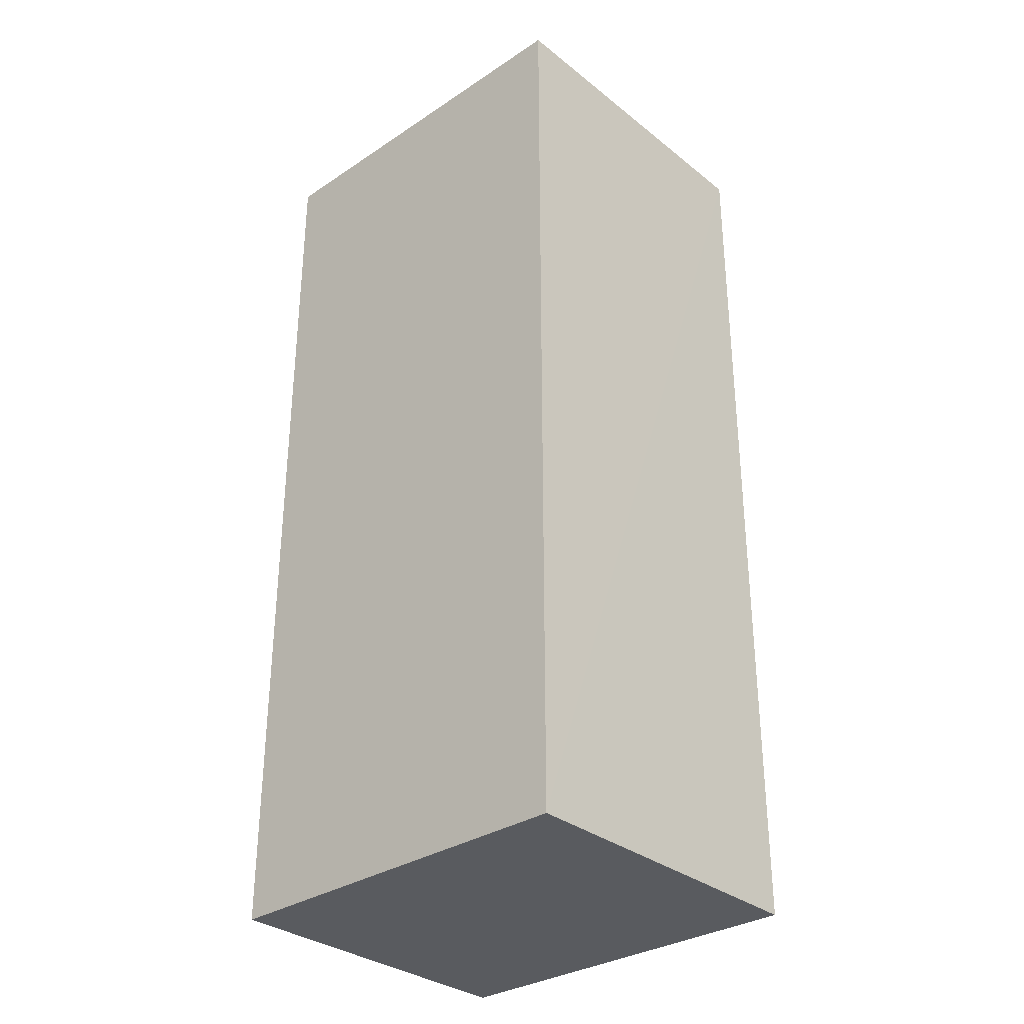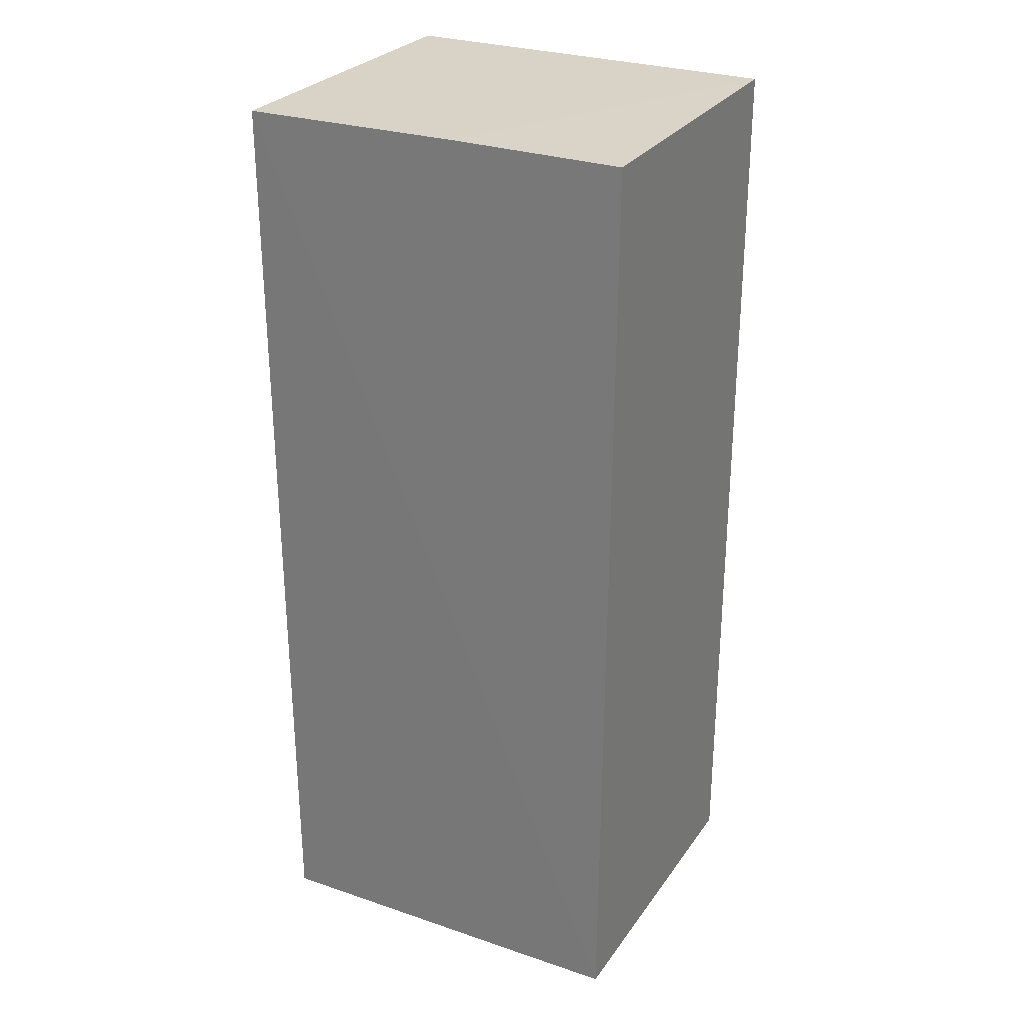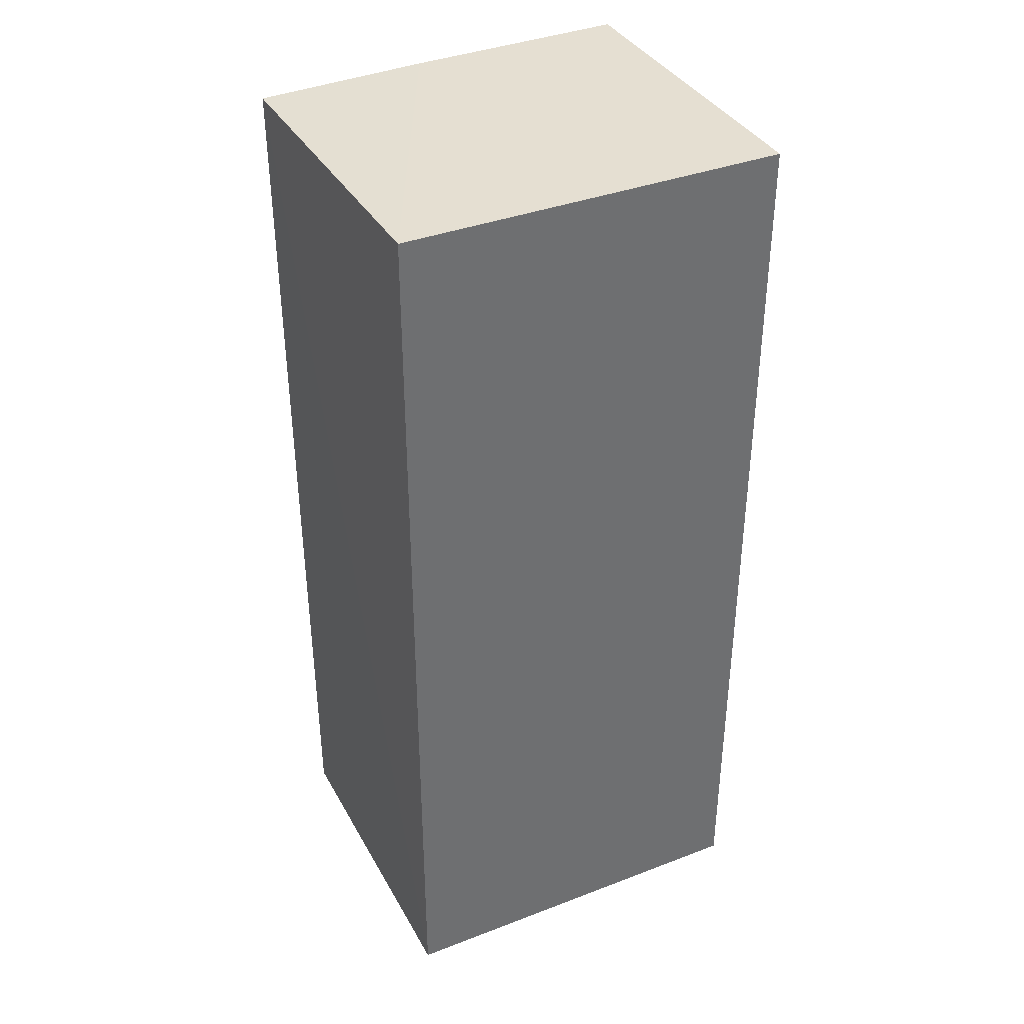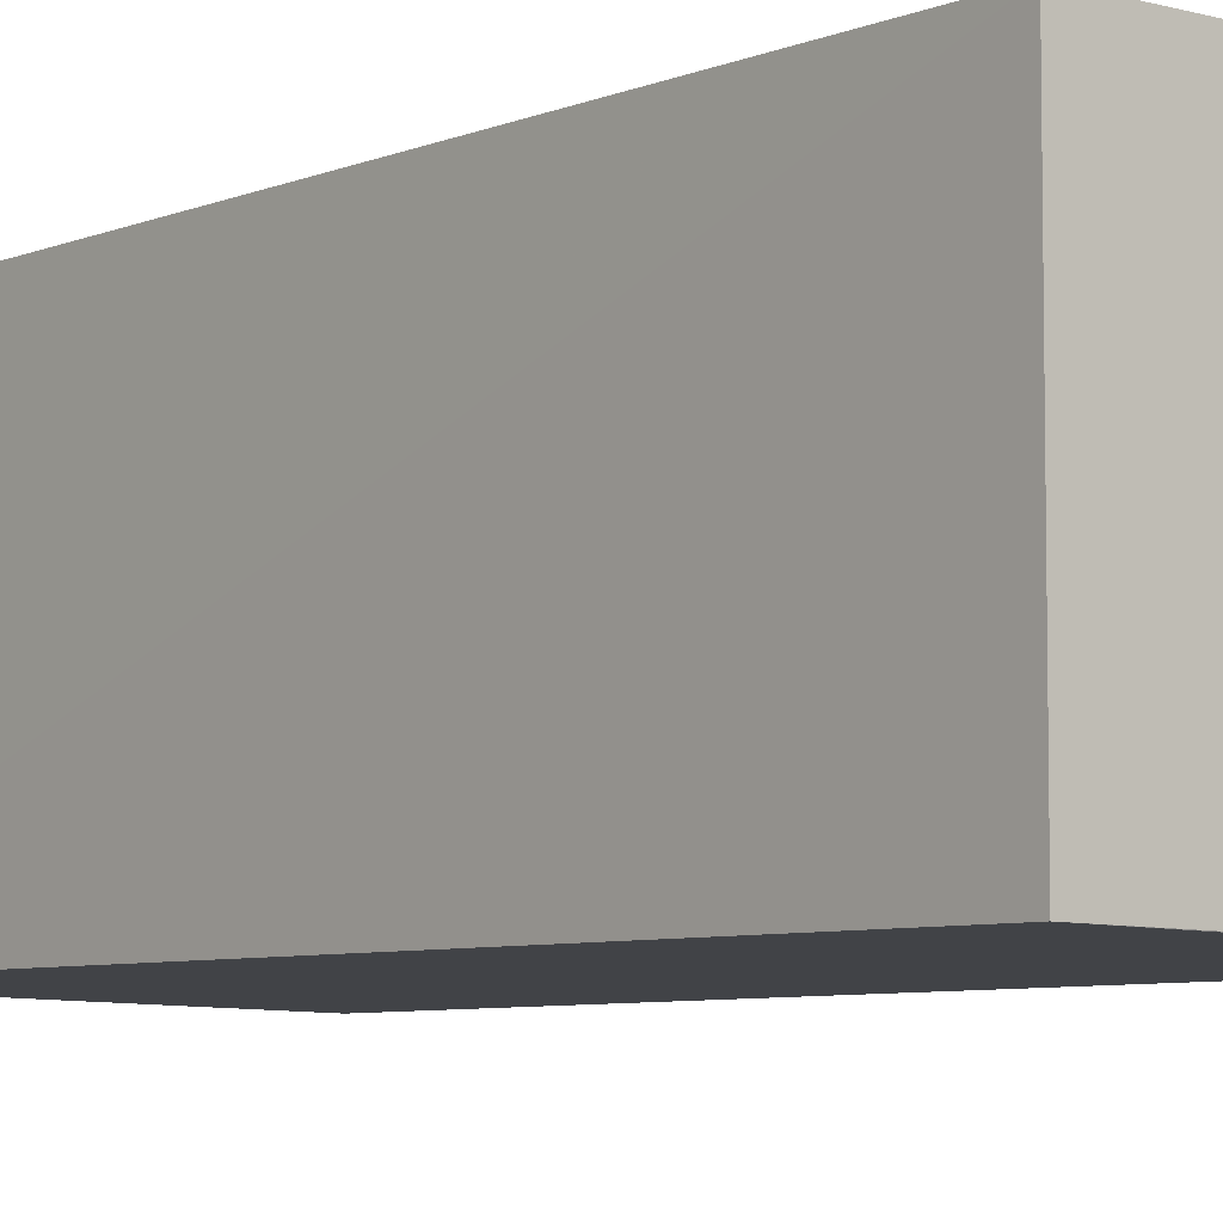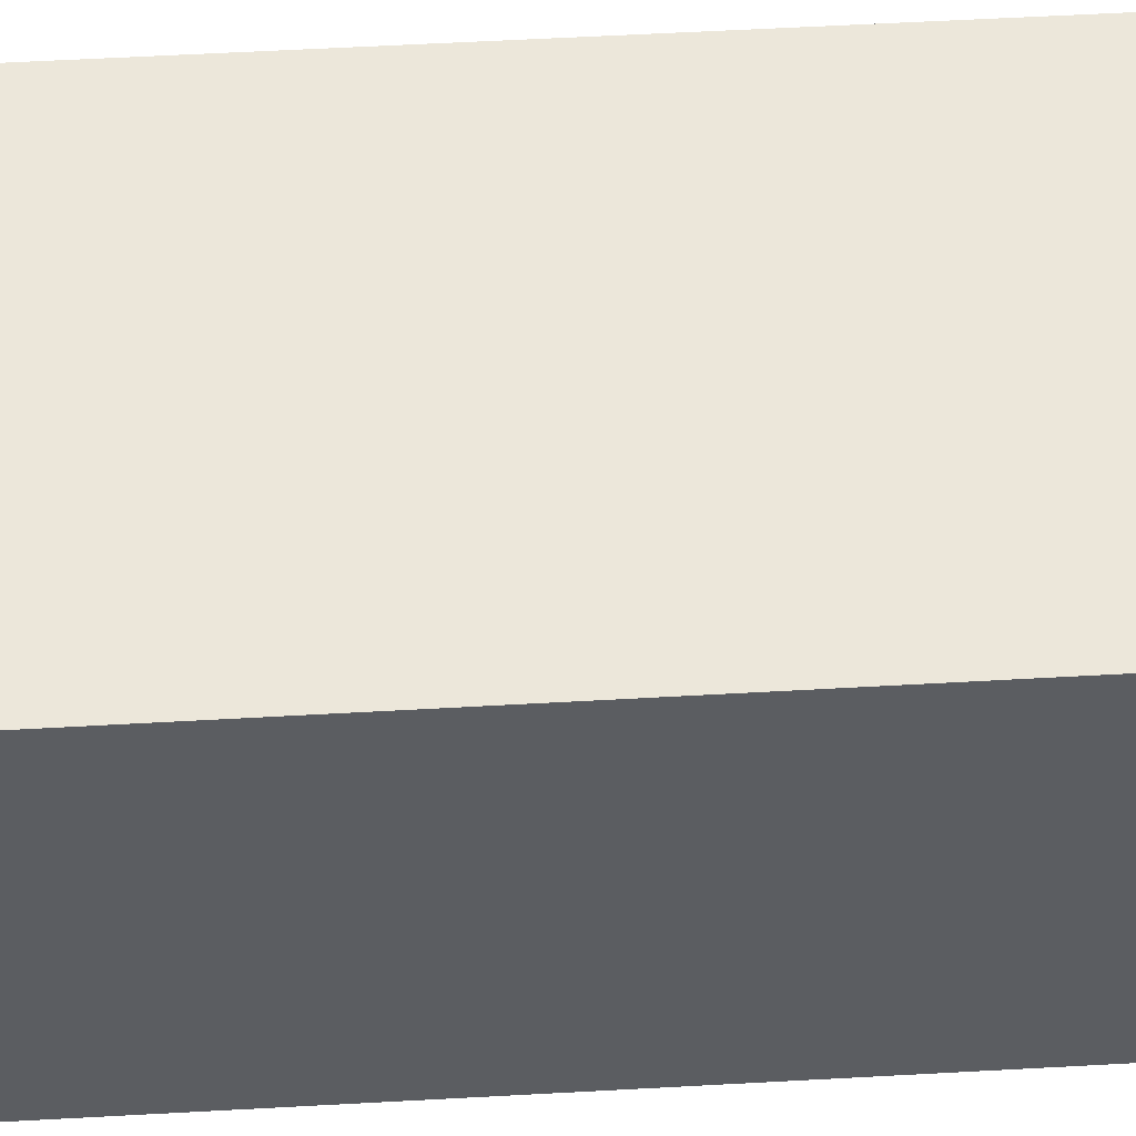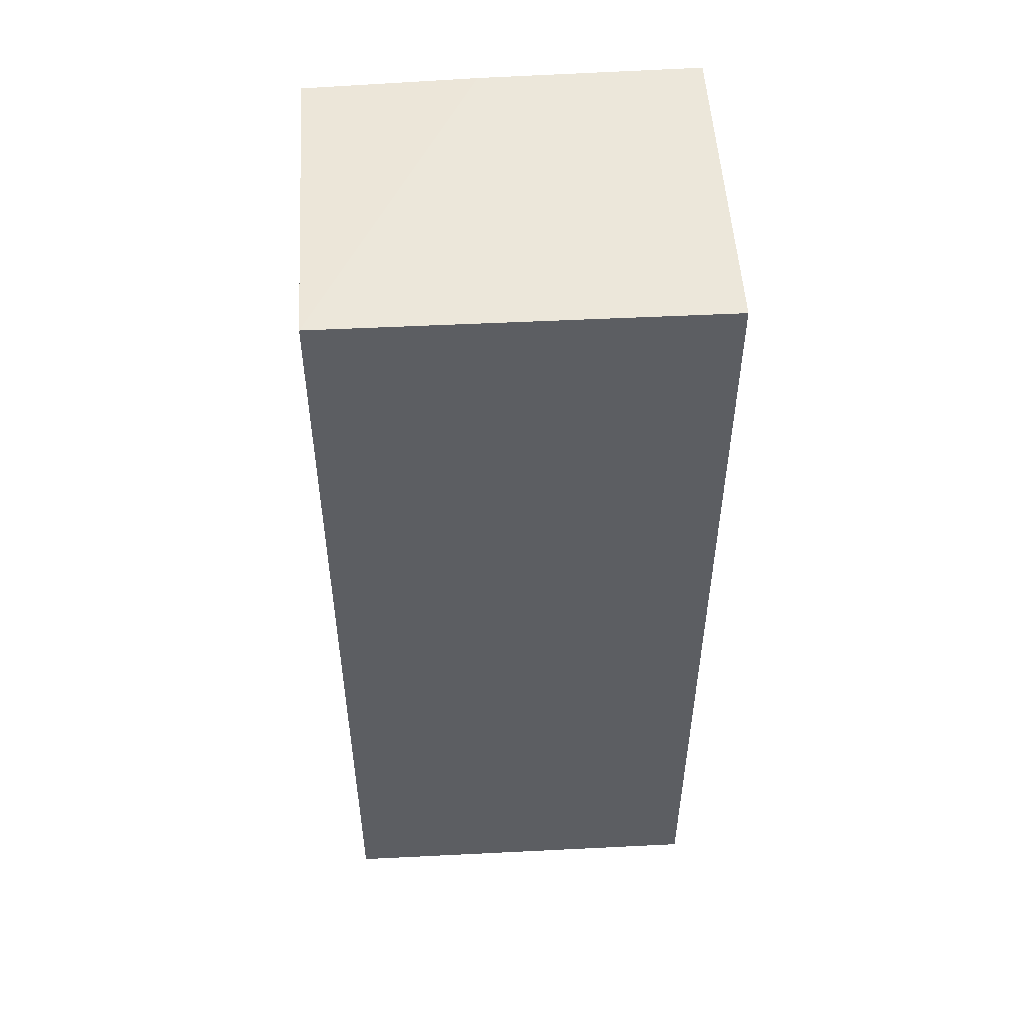
<metadata>
{"format":"obj","ext":"obj","renderer":"f3d","projection":"perspective","resolution":1024,"background":"white","views":[{"elev":-32.4,"azim":-137.4,"up":"+Z"},{"elev":28.0,"azim":28.0,"up":"+Z"},{"elev":37.4,"azim":153.9,"up":"+Z"},{"elev":-6.4,"azim":140.6,"up":"+Y"},{"elev":53.5,"azim":-93.5,"up":"+Y"},{"elev":51.2,"azim":176.9,"up":"+Z"}]}
</metadata>
<code>
v 0.01577 -0.009319 0.116
v 0.0159 -0.02089 0.116
v 0.01577 -0.009319 0.08288
v 0.002117 -0.009319 0.08288
v 0.002117 -0.02121 0.116
v 0.009873 -0.02104 0.1161
v 0.002117 -0.009319 0.116
v 0.01577 -0.02094 0.08288
v 0.002129 -0.02112 0.08285
v 0.01185 -0.02101 0.08288
f 1 2 3
f 1 3 4
f 6 2 1
f 7 1 4
f 7 4 5
f 7 6 1
f 7 5 6
f 8 3 2
f 8 6 5
f 8 2 6
f 9 5 4
f 9 4 3
f 9 3 8
f 10 9 8
f 10 8 5
f 10 5 9

</code>
